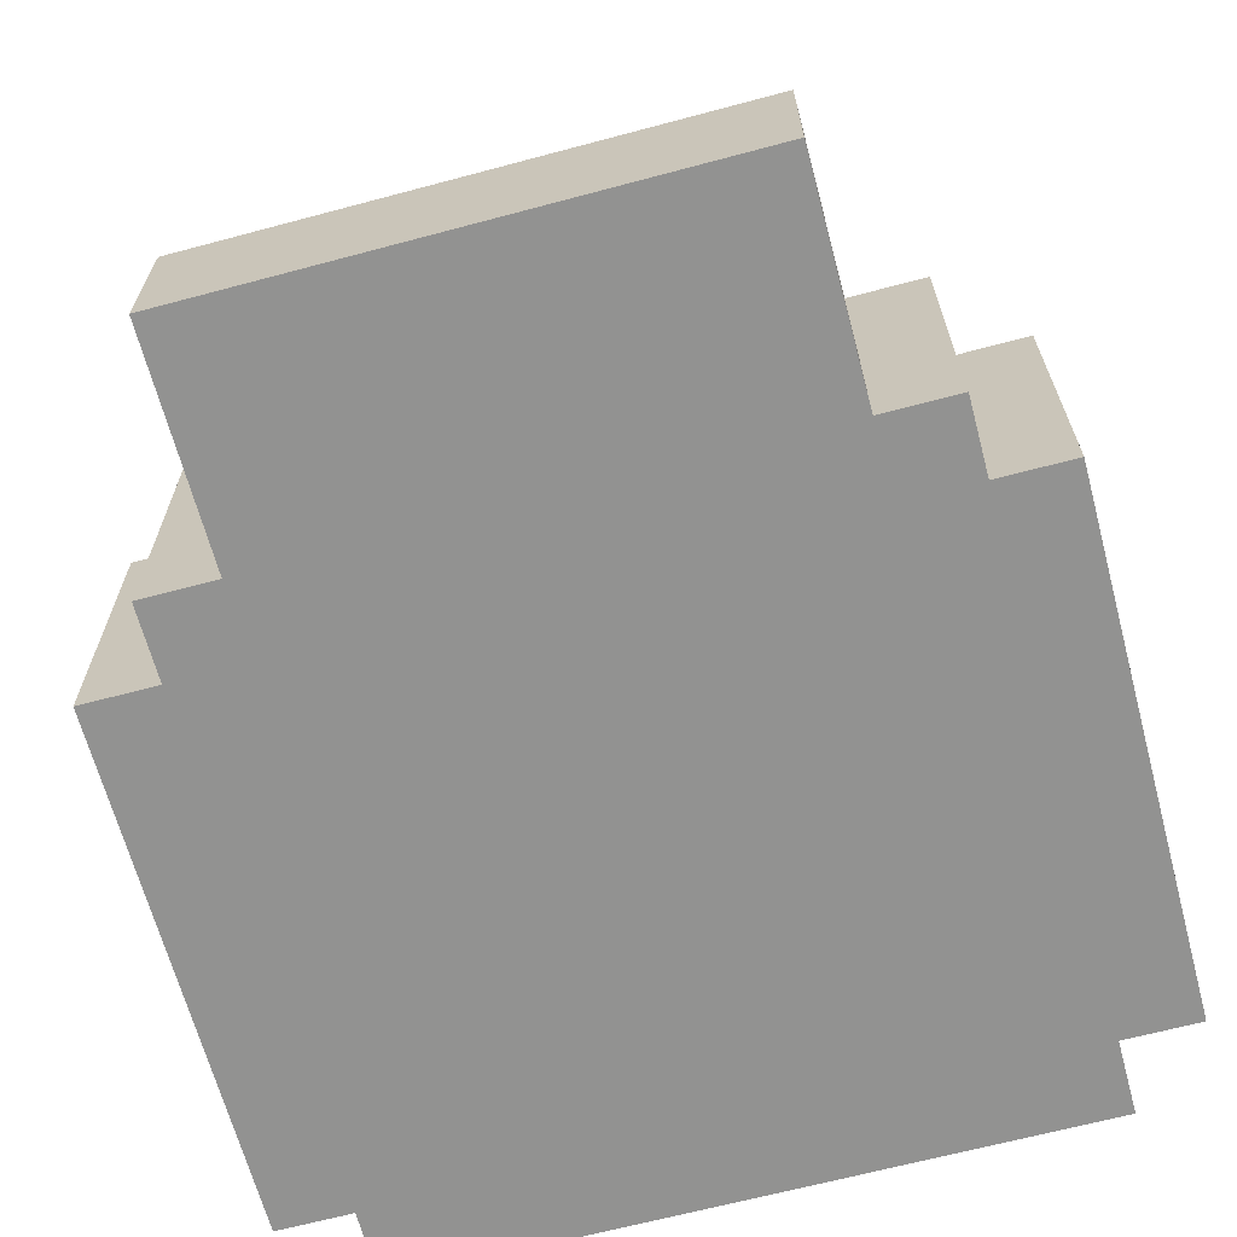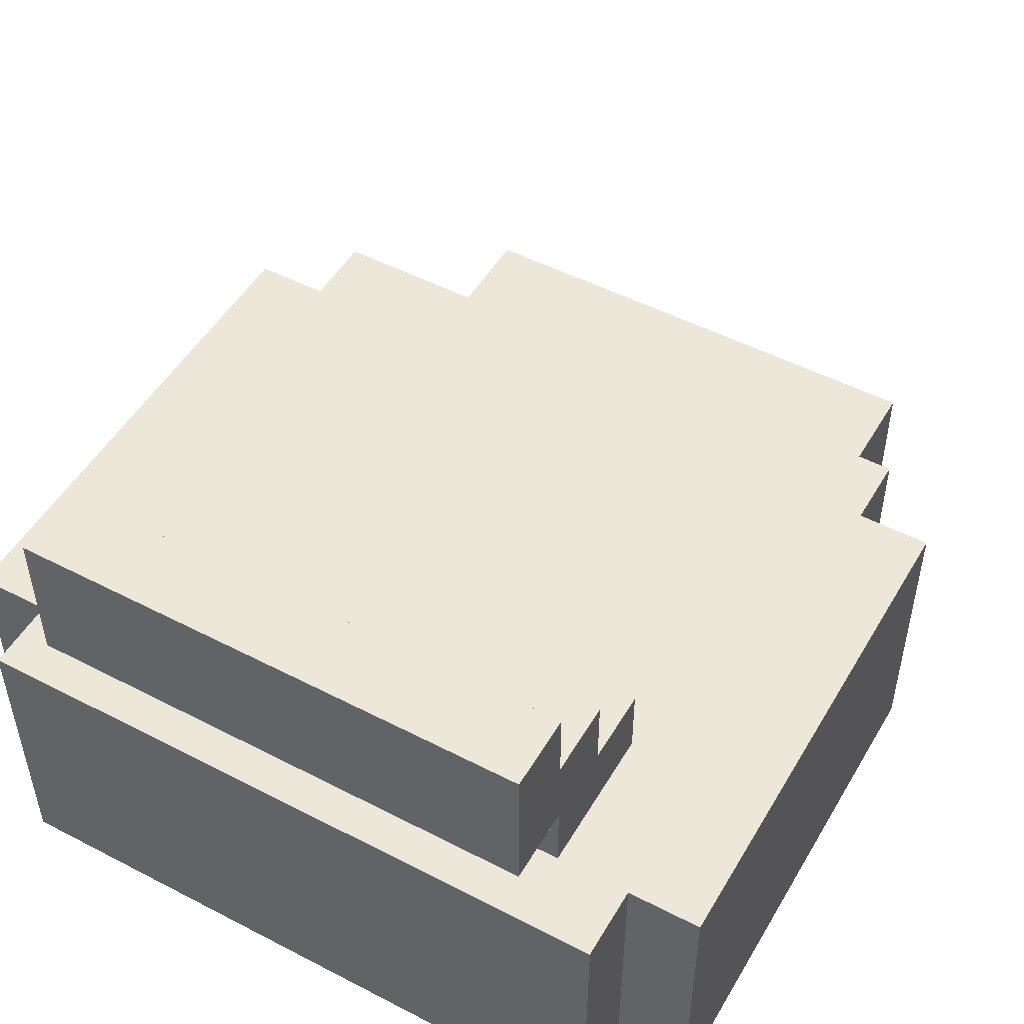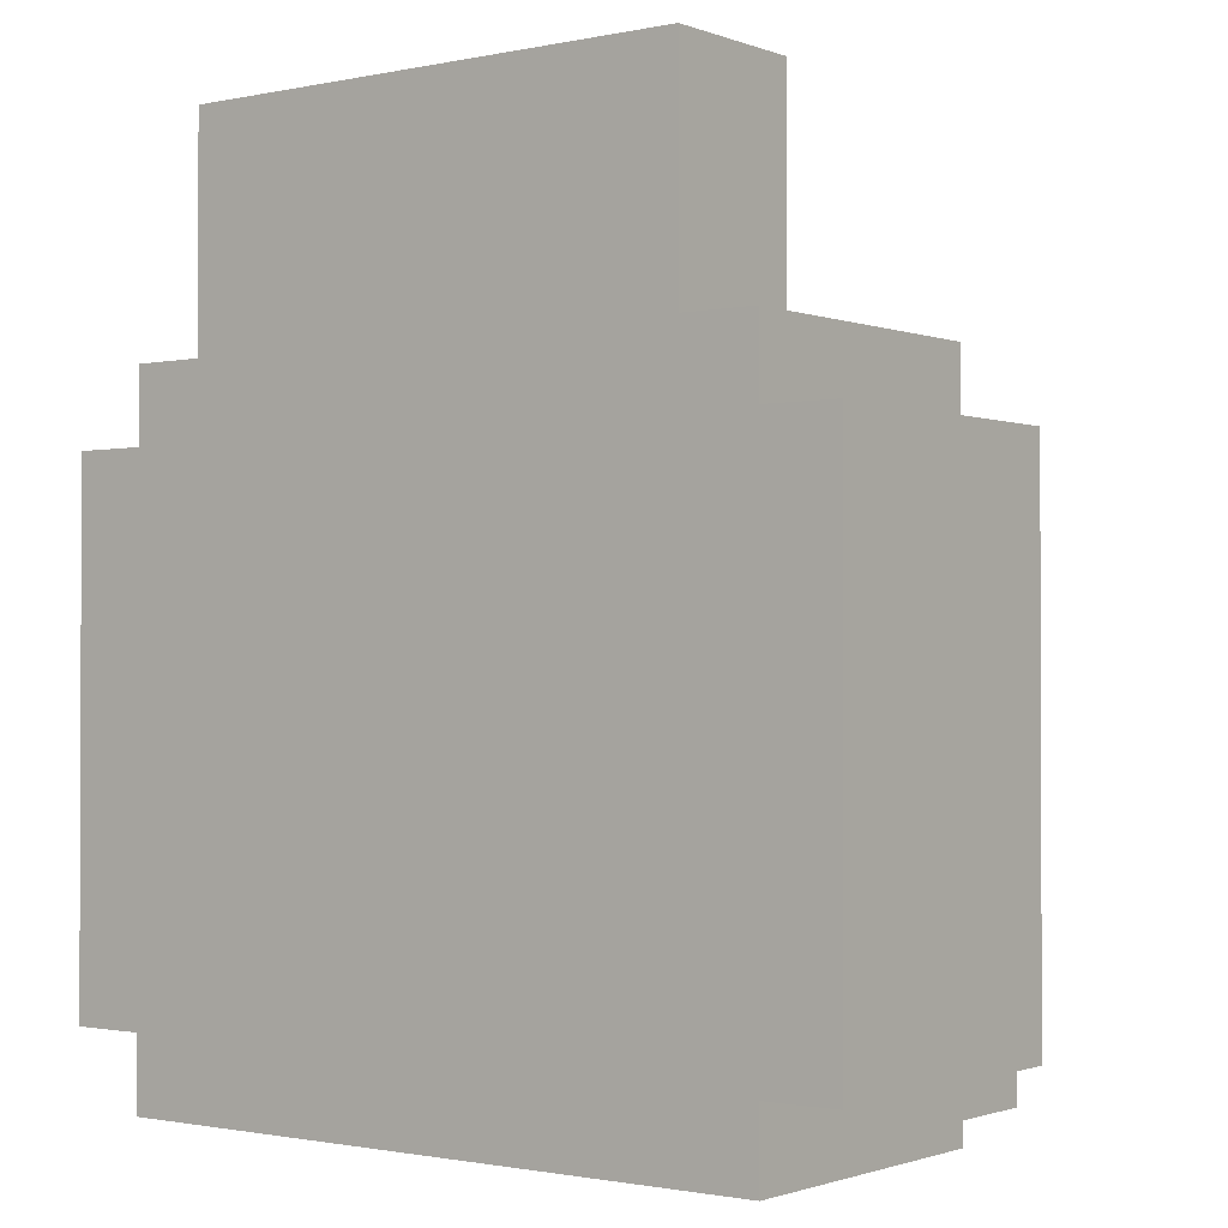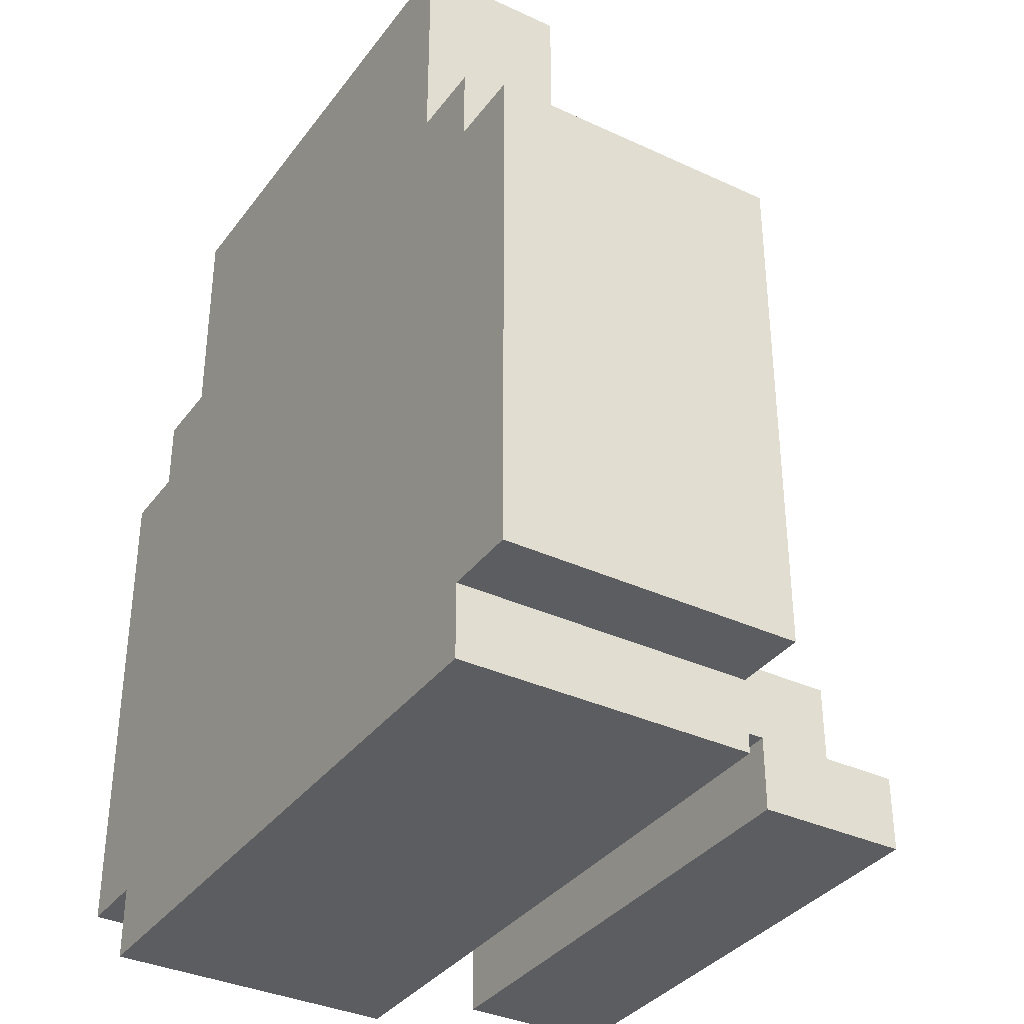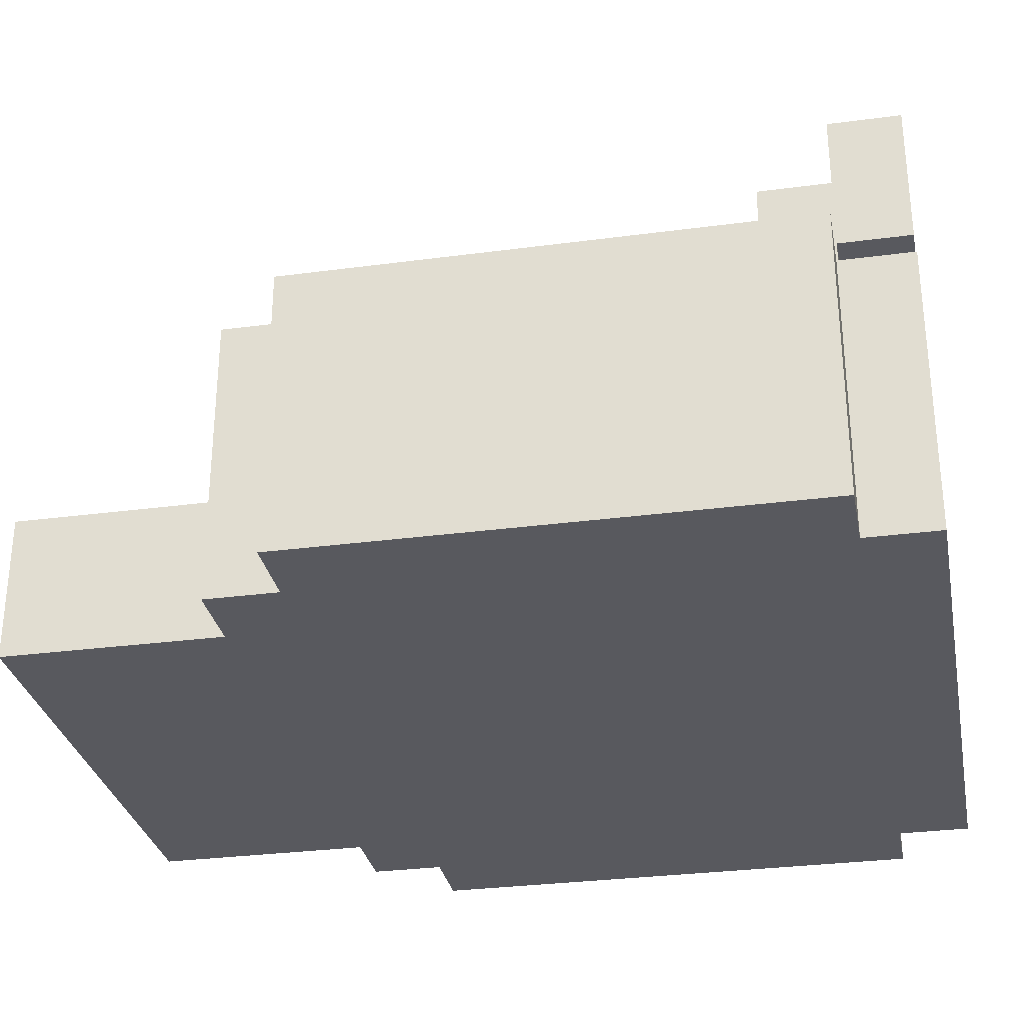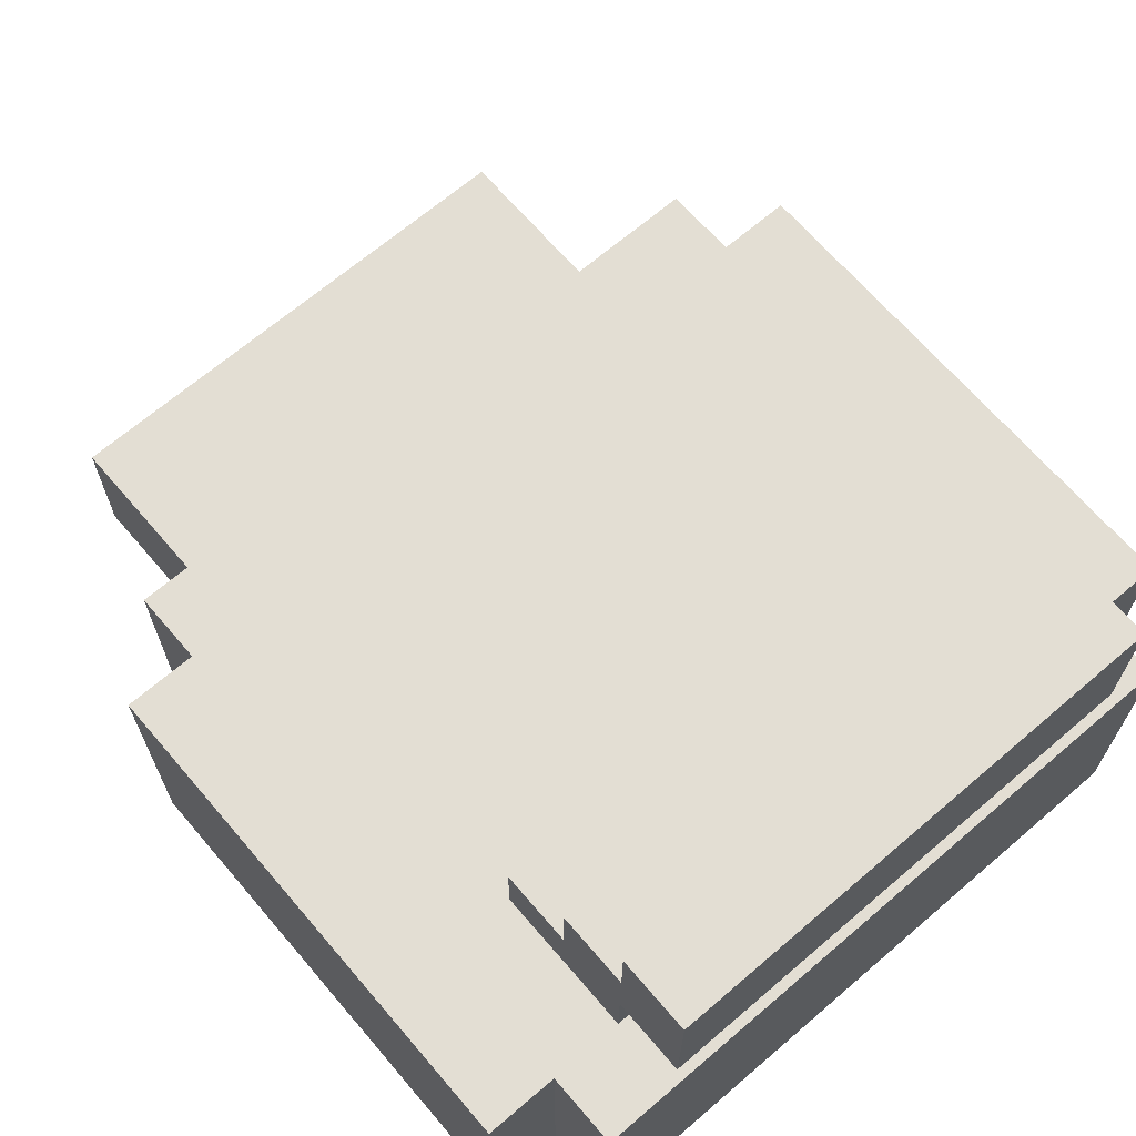
<metadata>
{"format":"obj","ext":"obj","renderer":"f3d","projection":"perspective","resolution":1024,"background":"white","views":[{"elev":-66.3,"azim":15.0,"up":"+Y"},{"elev":50.2,"azim":-150.4,"up":"+Y"},{"elev":-1.2,"azim":37.3,"up":"+Z"},{"elev":-35.4,"azim":58.4,"up":"+Z"},{"elev":-30.4,"azim":100.9,"up":"+Y"},{"elev":67.3,"azim":139.4,"up":"+Y"}]}
</metadata>
<code>
o
v -0.6 0 0.2
v -0.6 0 -0.5
v -0.6 0.4 0.2
v -0.6 0.4 -0.5
v -0.5 0 0.3
v -0.5 0 0.2
v -0.5 0 -0.5
v -0.5 0 -0.6
v -0.5 0.4 0.3
v -0.5 0.4 0.2
v -0.5 0.4 -0.5
v -0.5 0.4 -0.6
v -0.4 0 0.6
v -0.4 0 0.3
v -0.4 0.1 0.6
v -0.4 0.1 0.3
v -0.4 0.2 0.6
v -0.4 0.2 0.3
v -0.4 0.4 -0.3
v -0.4 0.4 -0.4
v -0.4 0.4 -0.5
v -0.4 0.5 -0.3
v -0.4 0.5 -0.4
v -0.4 0.5 -0.5
v -0.4 0.5 -0.6
v -0.4 0.6 -0.4
v -0.4 0.6 -0.5
v -0.4 0.6 -0.6
v -0.4 0.7 -0.5
v -0.4 0.7 -0.6
v 0.3 0 0.6
v 0.3 0 0.3
v 0.3 0.1 0.6
v 0.3 0.1 0.3
v 0.3 0.2 0.6
v 0.3 0.2 0.3
v 0.3 0.4 -0.3
v 0.3 0.4 -0.4
v 0.3 0.4 -0.5
v 0.3 0.5 -0.3
v 0.3 0.5 -0.4
v 0.3 0.5 -0.5
v 0.3 0.5 -0.6
v 0.3 0.6 -0.4
v 0.3 0.6 -0.5
v 0.3 0.6 -0.6
v 0.3 0.7 -0.5
v 0.3 0.7 -0.6
v 0.4 0 0.3
v 0.4 0 0.2
v 0.4 0 -0.5
v 0.4 0 -0.6
v 0.4 0.4 0.3
v 0.4 0.4 0.2
v 0.4 0.4 -0.5
v 0.4 0.4 -0.6
v 0.5 0 0.2
v 0.5 0 -0.5
v 0.5 0.4 0.2
v 0.5 0.4 -0.5
v -0.4 0 0.6
v -0.4 0.1 0.6
v -0.4 0.2 0.6
v 0.3 0 0.6
v 0.3 0.1 0.6
v 0.3 0.2 0.6
v -0.5 0 0.3
v -0.5 0.4 0.3
v -0.4 0 0.3
v -0.4 0.1 0.3
v -0.4 0.2 0.3
v 0.3 0 0.3
v 0.3 0.1 0.3
v 0.3 0.2 0.3
v 0.4 0 0.3
v 0.4 0.4 0.3
v -0.6 0 0.2
v -0.6 0.4 0.2
v -0.5 0 0.2
v -0.5 0.4 0.2
v 0.4 0 0.2
v 0.4 0.4 0.2
v 0.5 0 0.2
v 0.5 0.4 0.2
v -0.4 0.4 -0.3
v -0.4 0.5 -0.3
v 0.3 0.4 -0.3
v 0.3 0.5 -0.3
v -0.4 0.5 -0.4
v -0.4 0.6 -0.4
v 0.3 0.5 -0.4
v 0.3 0.6 -0.4
v -0.4 0.6 -0.5
v -0.4 0.7 -0.5
v 0.3 0.6 -0.5
v 0.3 0.7 -0.5
v -0.6 0 -0.5
v -0.6 0.4 -0.5
v -0.5 0 -0.5
v -0.5 0.4 -0.5
v -0.4 0.4 -0.5
v -0.4 0.5 -0.5
v 0.3 0.4 -0.5
v 0.3 0.5 -0.5
v 0.4 0 -0.5
v 0.4 0.4 -0.5
v 0.5 0 -0.5
v 0.5 0.4 -0.5
v -0.5 0 -0.6
v -0.5 0.4 -0.6
v -0.4 0.5 -0.6
v -0.4 0.6 -0.6
v -0.4 0.7 -0.6
v 0.3 0.5 -0.6
v 0.3 0.6 -0.6
v 0.3 0.7 -0.6
v 0.4 0 -0.6
v 0.4 0.4 -0.6
v -0.4 0 0.6
v 0.3 0 0.6
v -0.5 0 0.3
v -0.4 0 0.3
v 0.3 0 0.3
v 0.4 0 0.3
v -0.6 0 0.2
v -0.5 0 0.2
v 0.4 0 0.2
v 0.5 0 0.2
v -0.6 0 -0.5
v -0.5 0 -0.5
v 0.4 0 -0.5
v 0.5 0 -0.5
v -0.5 0 -0.6
v 0.4 0 -0.6
v -0.4 0.5 -0.5
v 0.3 0.5 -0.5
v -0.4 0.5 -0.6
v 0.3 0.5 -0.6
v -0.4 0.2 0.6
v 0.3 0.2 0.6
v -0.4 0.2 0.3
v 0.3 0.2 0.3
v -0.5 0.4 0.3
v 0.4 0.4 0.3
v -0.6 0.4 0.2
v -0.5 0.4 0.2
v 0.4 0.4 0.2
v 0.5 0.4 0.2
v -0.4 0.4 0.1
v -0.3 0.4 0.1
v -0.2 0.4 0.1
v -0.1 0.4 0.1
v 0.3 0.4 0.1
v -0.4 0.4 0
v -0.3 0.4 0
v -0.2 0.4 0
v 0 0.4 0
v 0.2 0.4 0
v -0.4 0.4 -0.1
v -0.3 0.4 -0.1
v -0.2 0.4 -0.1
v 0 0.4 -0.1
v 0.2 0.4 -0.1
v -0.4 0.4 -0.2
v -0.3 0.4 -0.2
v -0.2 0.4 -0.2
v -0.1 0.4 -0.2
v 0.3 0.4 -0.2
v -0.4 0.4 -0.3
v 0.3 0.4 -0.3
v -0.4 0.4 -0.4
v 0.3 0.4 -0.4
v -0.6 0.4 -0.5
v -0.5 0.4 -0.5
v -0.4 0.4 -0.5
v 0.3 0.4 -0.5
v 0.4 0.4 -0.5
v 0.5 0.4 -0.5
v -0.5 0.4 -0.6
v 0.4 0.4 -0.6
v -0.4 0.5 -0.3
v 0.3 0.5 -0.3
v -0.4 0.5 -0.4
v 0.3 0.5 -0.4
v -0.4 0.6 -0.4
v 0.3 0.6 -0.4
v -0.4 0.6 -0.5
v 0.3 0.6 -0.5
v -0.4 0.7 -0.5
v 0.3 0.7 -0.5
v -0.4 0.7 -0.6
v 0.3 0.7 -0.6
f 3 2 1
f 4 2 3
f 9 6 5
f 10 6 9
f 11 8 7
f 12 8 11
f 15 14 13
f 16 14 15
f 17 16 15
f 18 16 17
f 22 20 19
f 23 21 20
f 23 20 22
f 24 21 23
f 26 24 23
f 27 25 24
f 27 24 26
f 28 25 27
f 29 28 27
f 30 28 29
f 31 32 33
f 33 32 34
f 33 34 35
f 35 34 36
f 37 38 40
f 38 39 41
f 40 38 41
f 41 39 42
f 41 42 44
f 42 43 45
f 44 42 45
f 45 43 46
f 45 46 47
f 47 46 48
f 49 50 53
f 53 50 54
f 51 52 55
f 55 52 56
f 57 58 59
f 59 58 60
f 64 62 61
f 65 63 62
f 65 62 64
f 66 63 65
f 69 68 67
f 70 68 69
f 71 68 70
f 74 68 71
f 75 73 72
f 75 74 73
f 76 68 74
f 76 74 75
f 79 78 77
f 80 78 79
f 83 82 81
f 84 82 83
f 87 86 85
f 88 86 87
f 91 90 89
f 92 90 91
f 95 94 93
f 96 94 95
f 97 98 99
f 99 98 100
f 101 102 103
f 103 102 104
f 105 106 107
f 107 106 108
f 111 112 114
f 112 113 115
f 114 112 115
f 115 113 116
f 109 110 117
f 117 110 118
f 122 120 119
f 123 120 122
f 126 122 121
f 126 124 123
f 126 123 122
f 127 124 126
f 129 126 125
f 129 128 127
f 129 127 126
f 130 128 129
f 131 128 130
f 132 128 131
f 133 131 130
f 134 131 133
f 137 136 135
f 138 136 137
f 139 140 141
f 141 140 142
f 143 144 146
f 146 144 147
f 145 146 149
f 147 148 149
f 146 147 149
f 149 148 150
f 150 148 151
f 151 148 152
f 152 148 153
f 145 149 154
f 149 150 154
f 150 151 155
f 154 150 155
f 151 152 156
f 155 151 156
f 152 153 157
f 157 153 158
f 145 154 159
f 154 155 159
f 155 156 160
f 159 155 160
f 156 152 161
f 160 156 161
f 157 158 162
f 152 157 162
f 158 153 163
f 162 158 163
f 159 160 164
f 145 159 164
f 160 161 165
f 164 160 165
f 161 152 166
f 165 161 166
f 152 162 167
f 166 152 167
f 162 163 167
f 153 148 168
f 167 163 168
f 163 153 168
f 166 167 169
f 145 164 169
f 167 168 169
f 164 165 169
f 165 166 169
f 168 148 170
f 169 168 170
f 145 169 171
f 170 148 172
f 145 171 173
f 173 171 174
f 174 171 175
f 172 148 176
f 176 148 177
f 177 148 178
f 174 175 179
f 176 177 179
f 175 176 179
f 179 177 180
f 181 182 183
f 183 182 184
f 185 186 187
f 187 186 188
f 189 190 191
f 191 190 192

</code>
